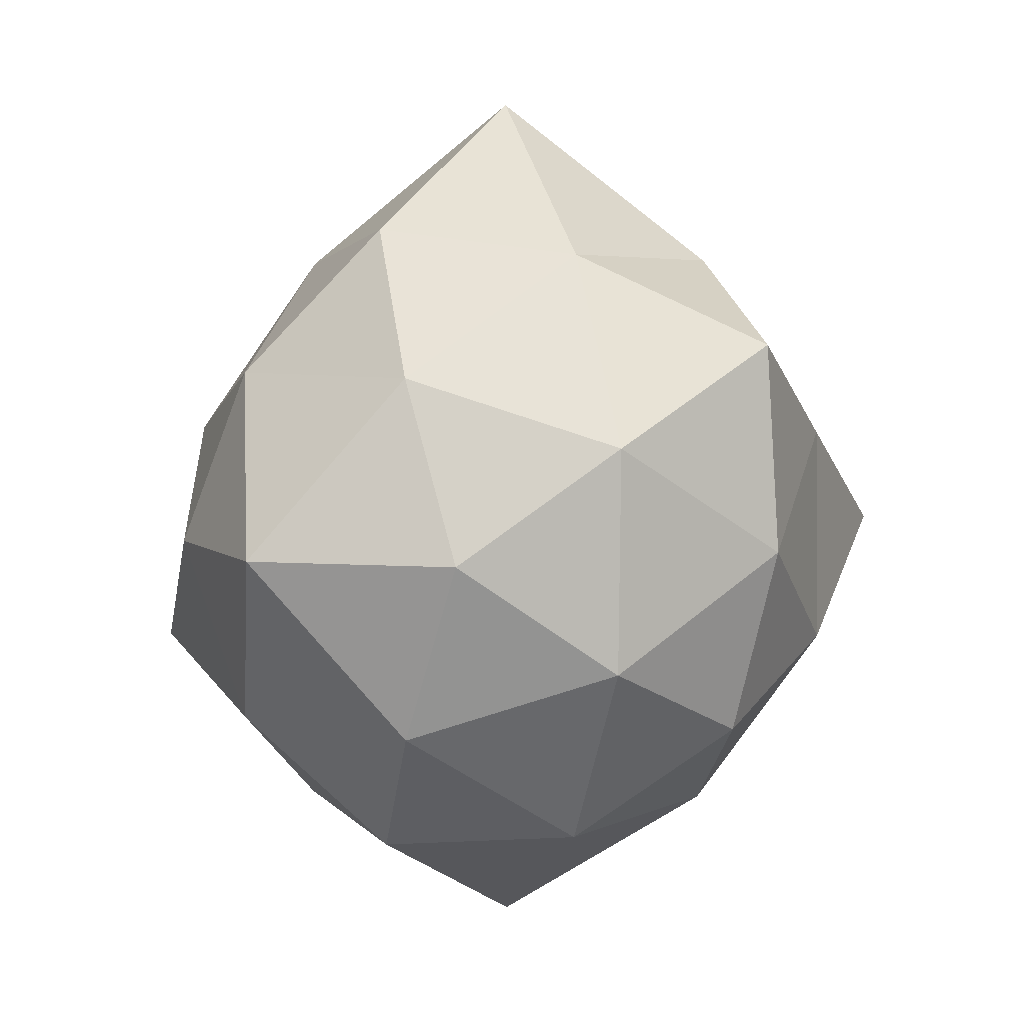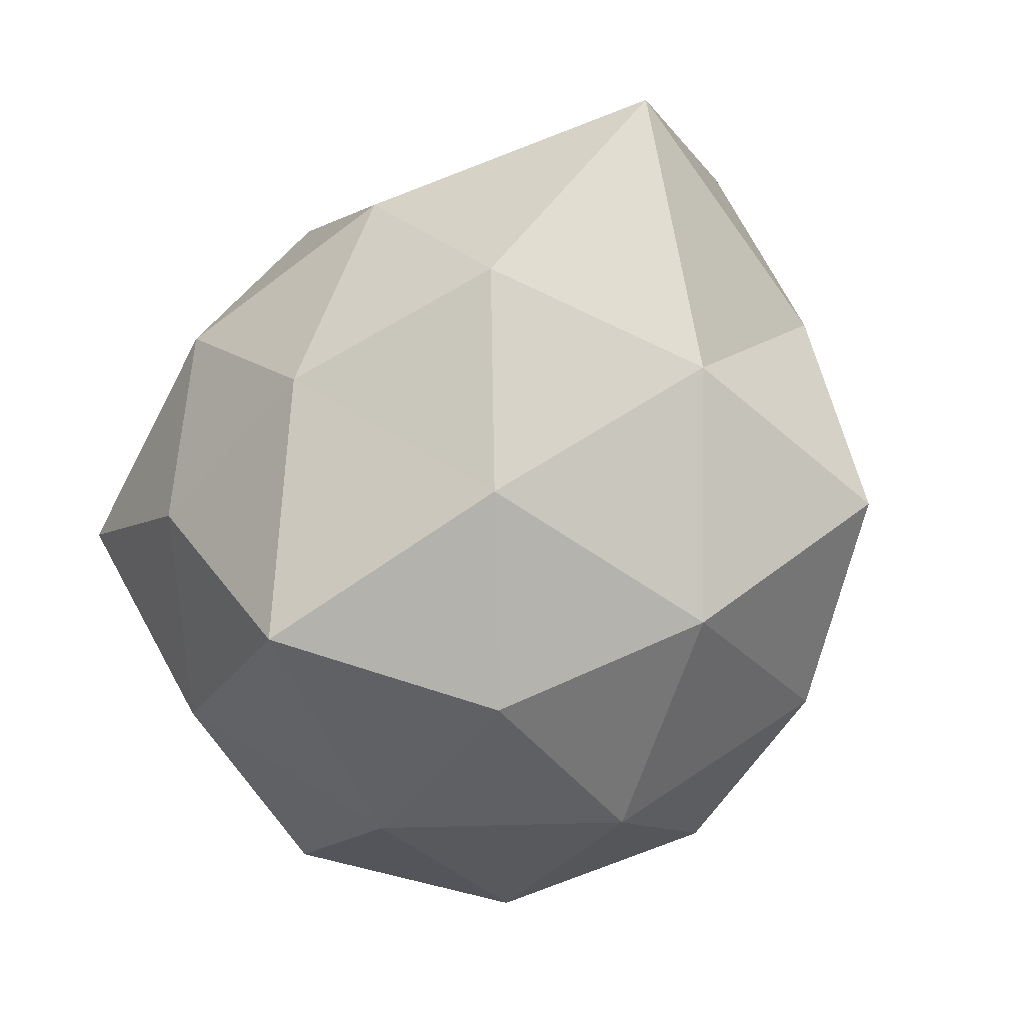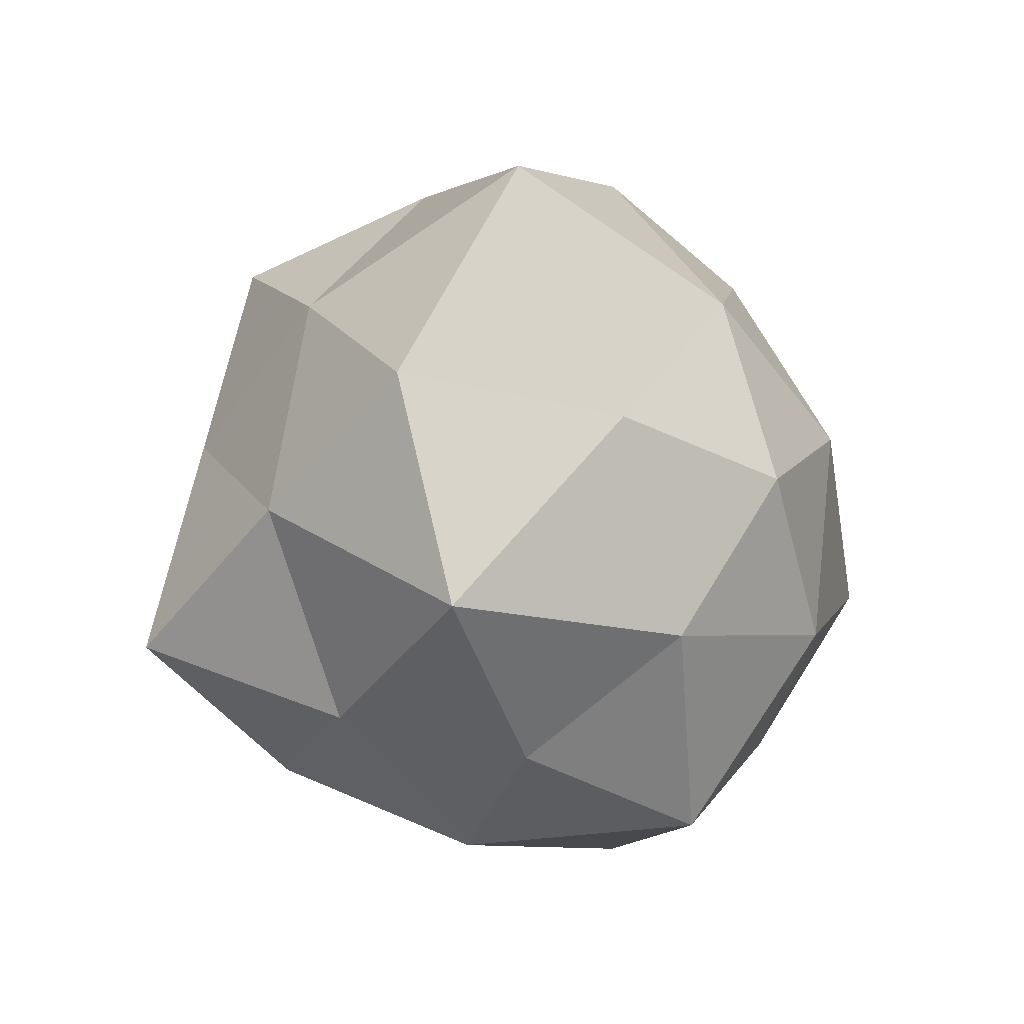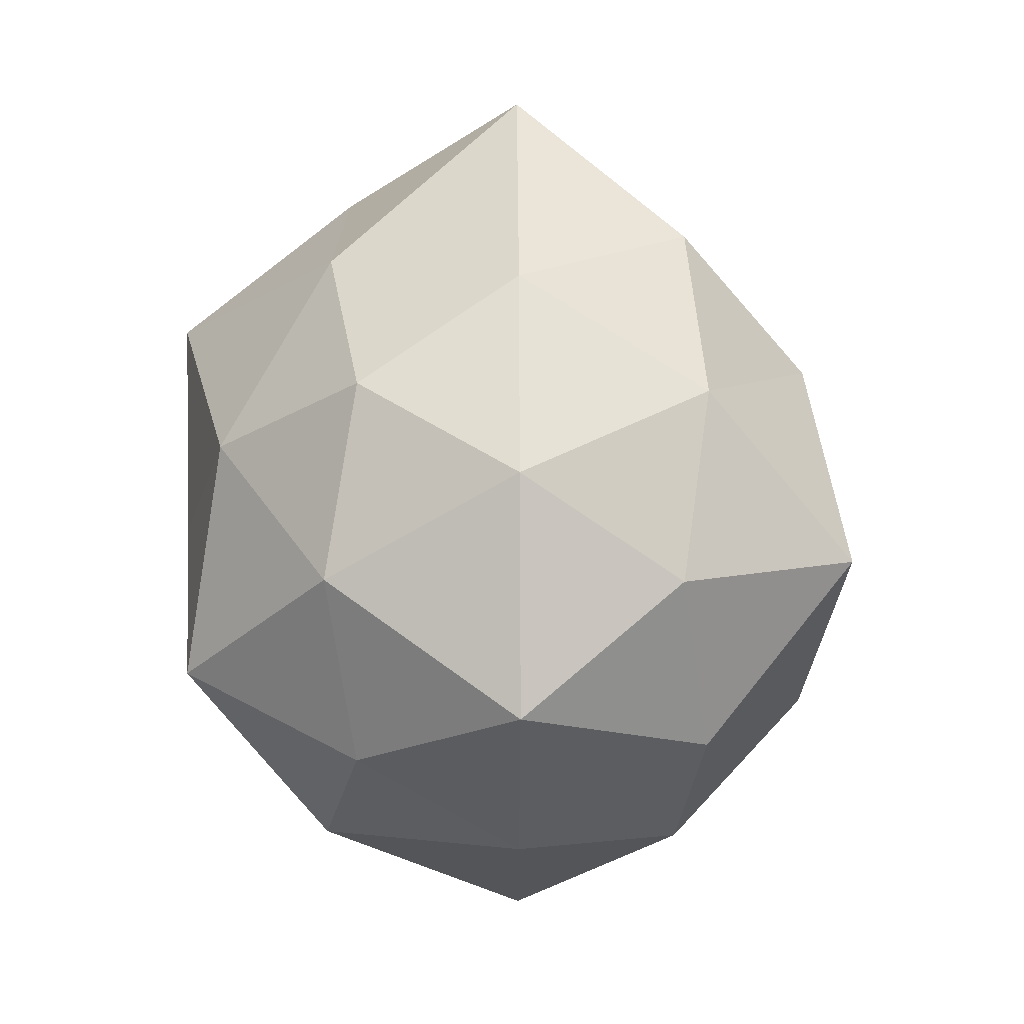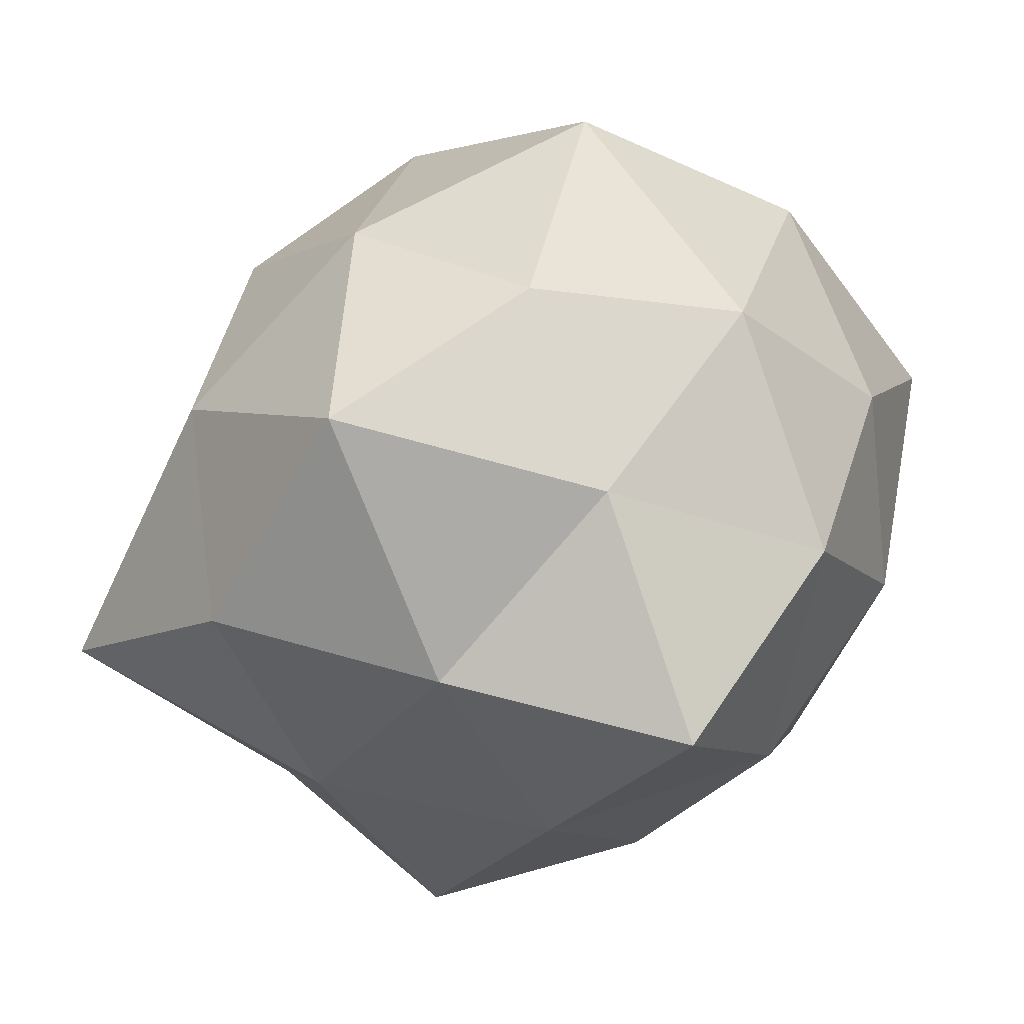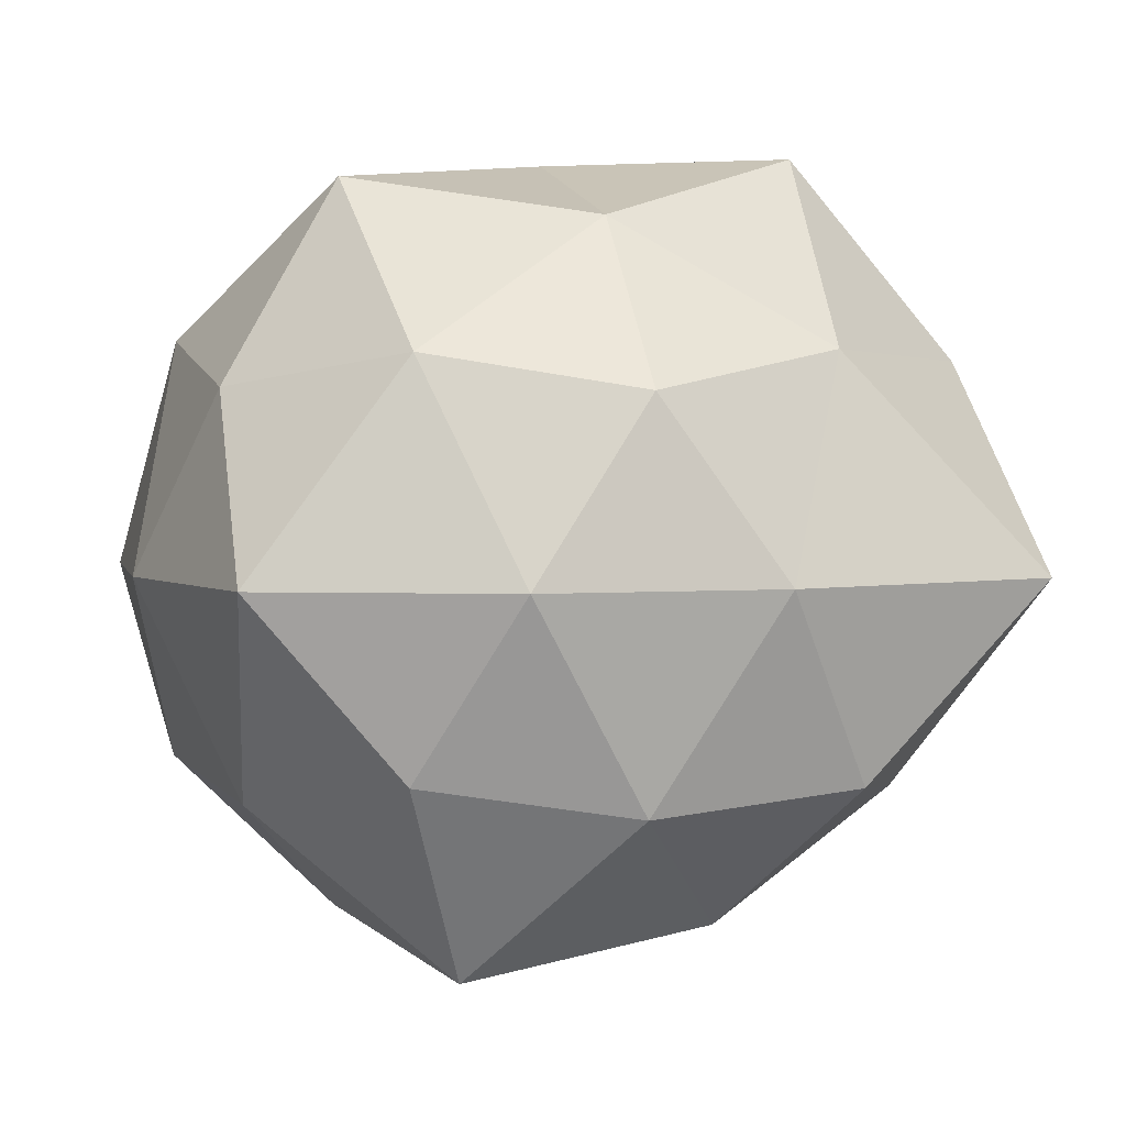
<metadata>
{"format":"obj","ext":"obj","renderer":"f3d","projection":"perspective","resolution":1024,"background":"white","views":[{"elev":5.5,"azim":7.5,"up":"+Z"},{"elev":-63.9,"azim":-17.0,"up":"+Y"},{"elev":40.3,"azim":178.8,"up":"+Z"},{"elev":8.7,"azim":-90.2,"up":"+Z"},{"elev":58.4,"azim":68.8,"up":"+Y"},{"elev":2.9,"azim":-71.1,"up":"+Y"}]}
</metadata>
<code>
o Icosphere
v 0 -1 0
v 0.8145 -0.5008 0.586
v -0.2995 -0.4832 0.9127
v -0.8991 -0.4498 0.000259
v -0.2914 -0.4721 -0.8908
v 0.7236 -0.4472 -0.5257
v 0.3376 0.5276 0.983
v -0.7259 0.4486 0.5274
v -0.7441 0.459 -0.5397
v 0.2858 0.4618 -0.8739
v 1.104 0.5501 0.002162
v -0.000361 1.018 -0.001341
v -0.1627 -0.8517 0.5006
v 0.4333 -0.8668 0.3144
v 0.2748 -0.5484 0.84
v 0.8506 -0.5257 0
v 0.4255 -0.851 -0.3091
v -0.5879 -0.9523 0.00101
v -0.6904 -0.5274 0.5016
v -0.1636 -0.8567 -0.5034
v -0.6986 -0.5343 -0.5071
v 0.2731 -0.5456 -0.8343
v 0.9513 -1e-06 0.3091
v 0.9605 -0.000846 -0.3124
v 0.000317 0.003328 1.297
v 0.6044 -0.000511 0.8265
v -0.9511 0 0.309
v -0.5945 0.000136 0.8169
v -0.6118 -0.000257 -0.8388
v -1.067 -0.001907 -0.3439
v 0.5983 -0.000167 -0.8222
v 0.003786 -0.000549 -1.192
v 0.7126 0.5405 0.5147
v -0.2747 0.5484 0.8392
v -0.8686 0.5357 0.000493
v -0.2876 0.5779 -0.8783
v 0.7189 0.5502 -0.5252
v 0.1972 1.035 0.594
v 0.5258 0.8507 -0
v -0.4329 0.8638 0.3132
v -0.4841 0.9664 -0.3462
v 0.169 0.8782 -0.5153
f 1 14 13
f 2 14 16
f 1 13 18
f 1 18 20
f 1 20 17
f 2 16 23
f 3 15 25
f 4 19 27
f 5 21 29
f 6 22 31
f 2 23 26
f 3 25 28
f 4 27 30
f 5 29 32
f 6 31 24
f 7 33 38
f 8 34 40
f 9 35 41
f 10 36 42
f 11 37 39
f 39 42 12
f 39 37 42
f 37 10 42
f 42 41 12
f 42 36 41
f 36 9 41
f 41 40 12
f 41 35 40
f 35 8 40
f 40 38 12
f 40 34 38
f 34 7 38
f 38 39 12
f 38 33 39
f 33 11 39
f 24 37 11
f 24 31 37
f 31 10 37
f 32 36 10
f 32 29 36
f 29 9 36
f 30 35 9
f 30 27 35
f 27 8 35
f 28 34 8
f 28 25 34
f 25 7 34
f 26 33 7
f 26 23 33
f 23 11 33
f 31 32 10
f 31 22 32
f 22 5 32
f 29 30 9
f 29 21 30
f 21 4 30
f 27 28 8
f 27 19 28
f 19 3 28
f 25 26 7
f 25 15 26
f 15 2 26
f 23 24 11
f 23 16 24
f 16 6 24
f 17 22 6
f 17 20 22
f 20 5 22
f 20 21 5
f 20 18 21
f 18 4 21
f 18 19 4
f 18 13 19
f 13 3 19
f 16 17 6
f 16 14 17
f 14 1 17
f 13 15 3
f 13 14 15
f 14 2 15

</code>
